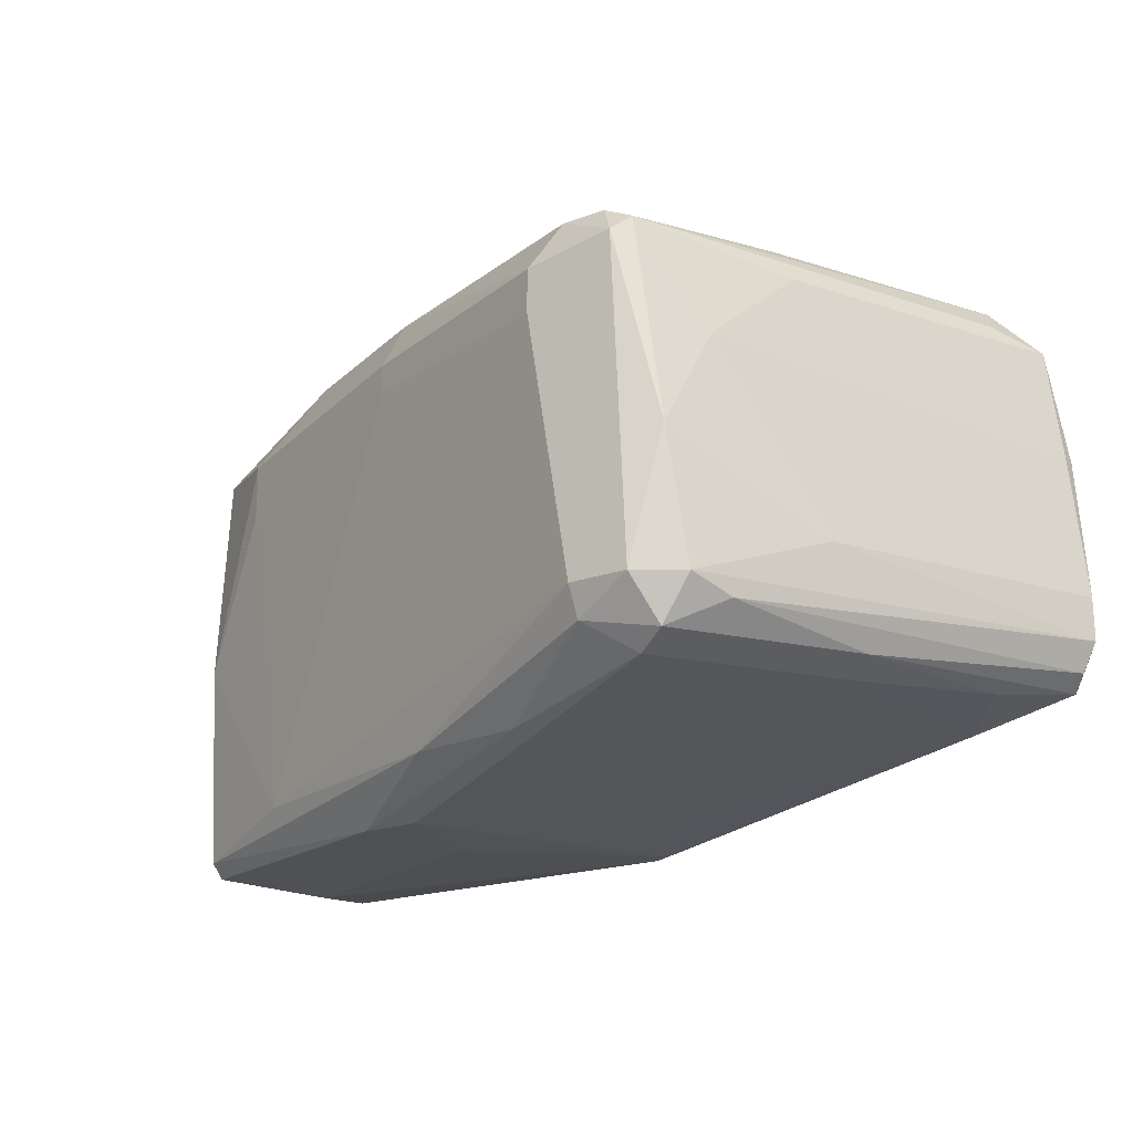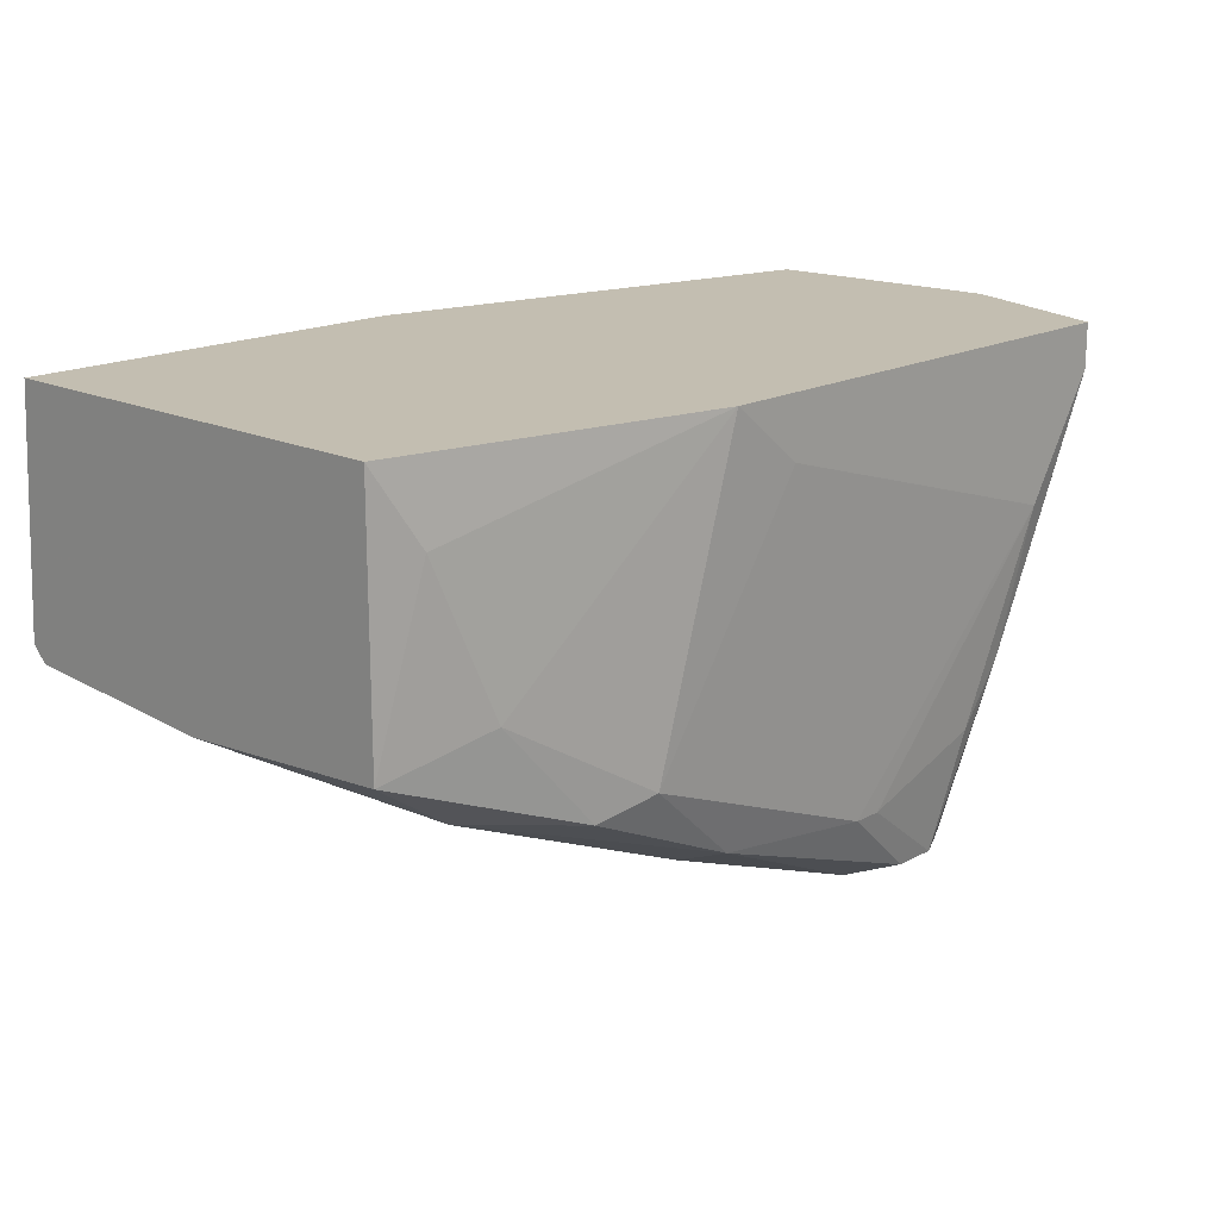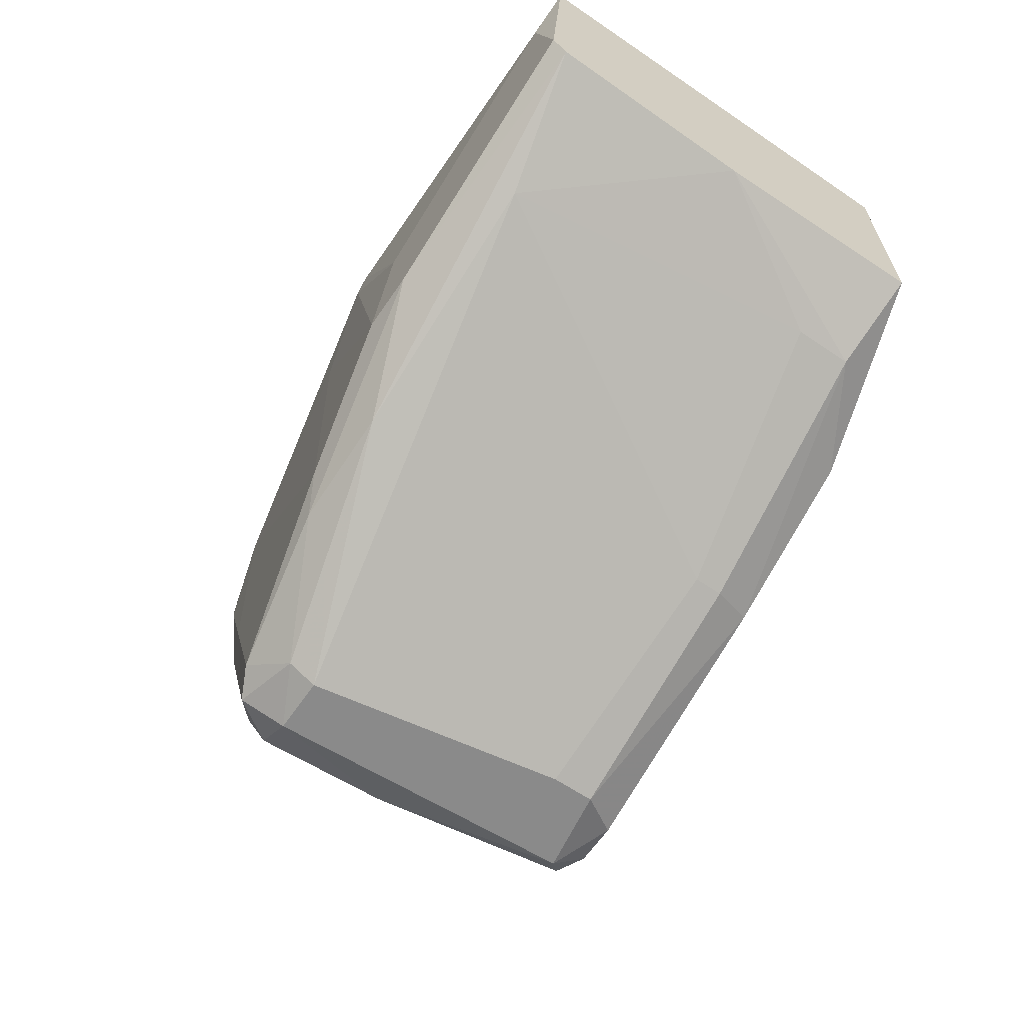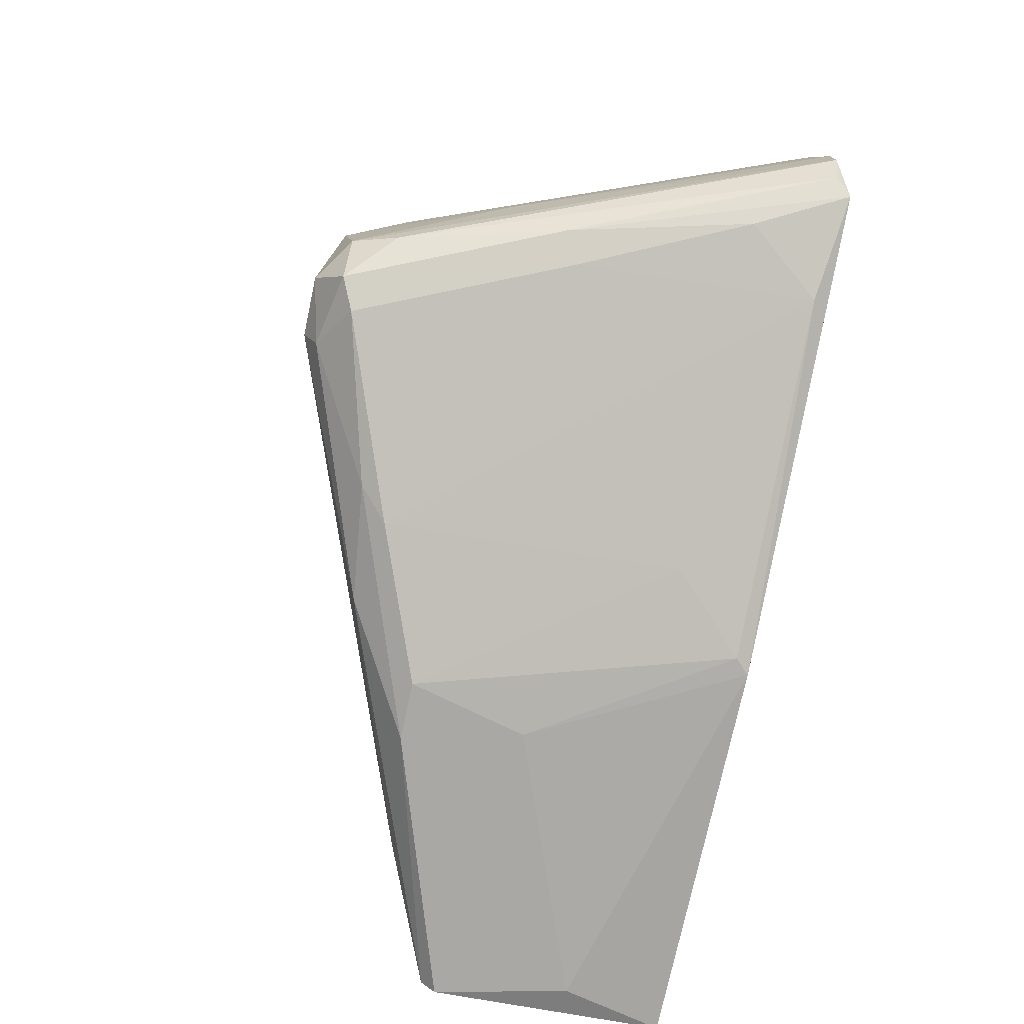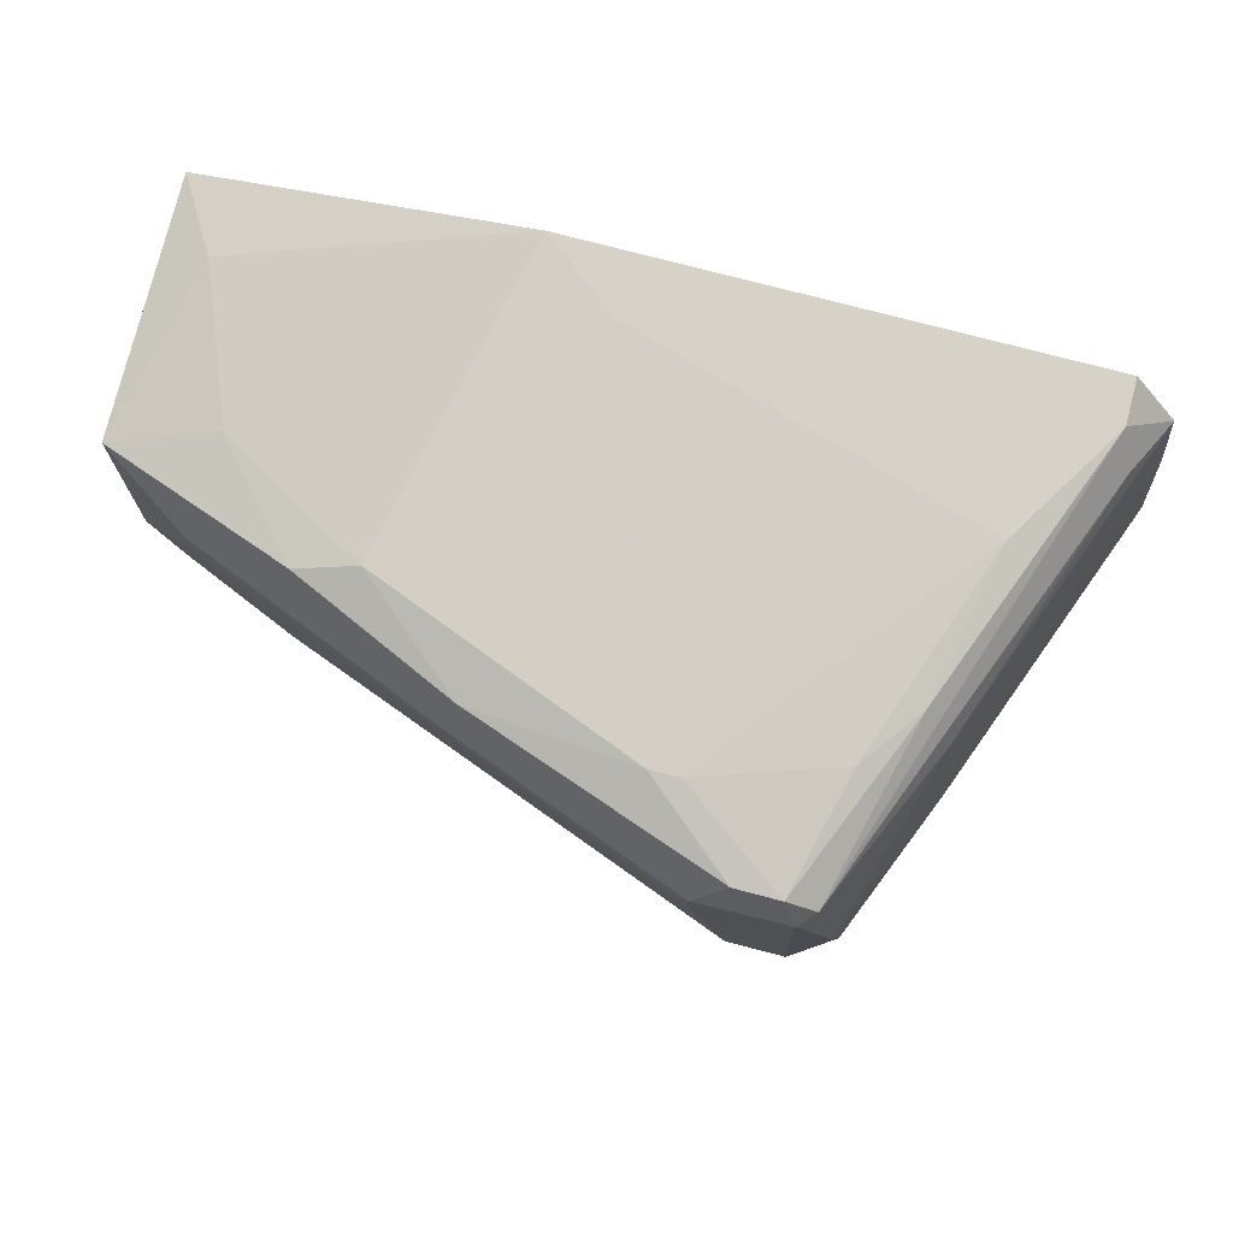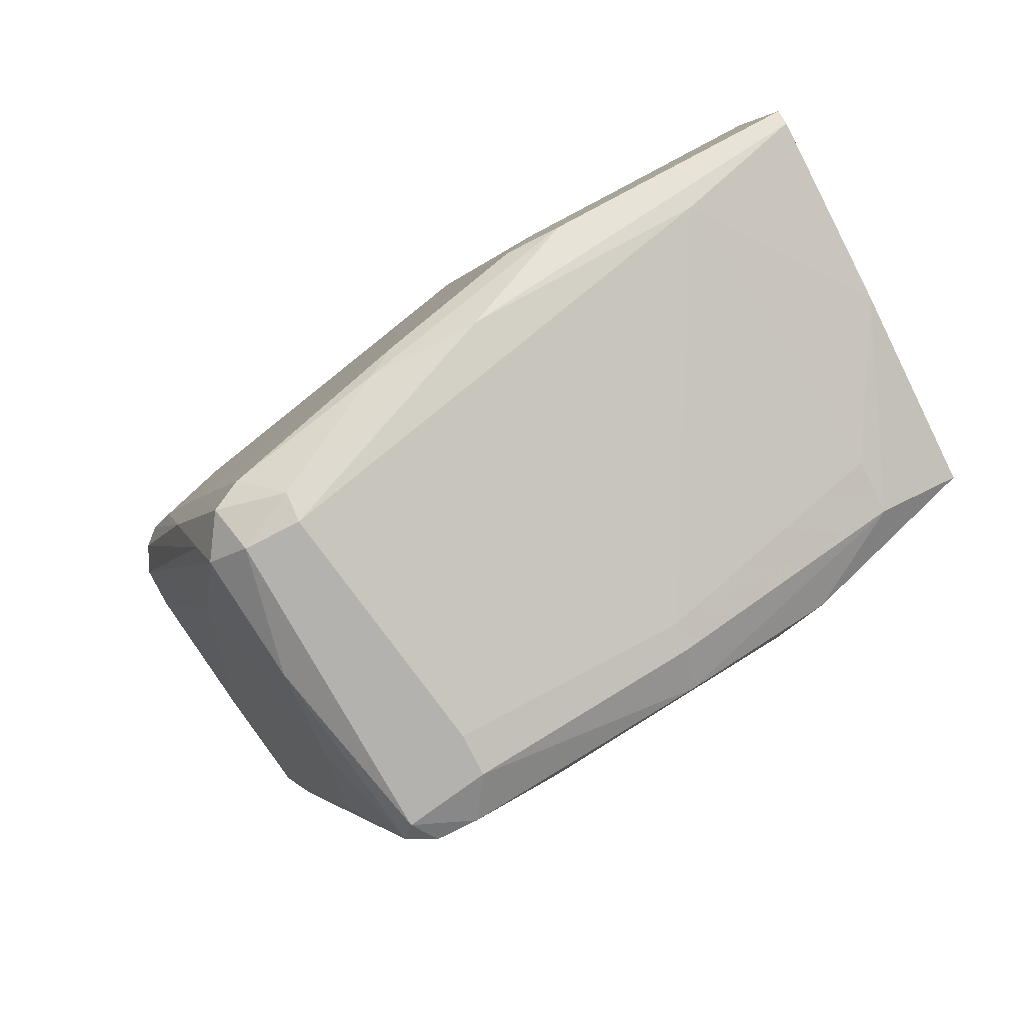
<metadata>
{"format":"obj","ext":"obj","renderer":"f3d","projection":"perspective","resolution":1024,"background":"white","views":[{"elev":-20.1,"azim":33.8,"up":"+Z"},{"elev":17.2,"azim":-46.6,"up":"+Y"},{"elev":-63.4,"azim":-124.4,"up":"+Y"},{"elev":-75.1,"azim":77.9,"up":"+Z"},{"elev":78.5,"azim":14.5,"up":"+Z"},{"elev":-79.8,"azim":-153.2,"up":"+Y"}]}
</metadata>
<code>
v 0.008214 0.005113 0.0257
v -0.03742 -0.003697 -0.000716
v -0.03742 -0.004493 8.2e-05
v 0.000207 -0.0165 0.004087
v -0.02701 -0.008496 0.0257
v 0.009816 0.009118 0.005686
v -0.03742 0.009118 0.02329
v -0.0014 -0.0181 0.02409
v -0.03742 0.009118 8.2e-05
v 0.007411 0.009118 0.0273
v -0.015 0.008316 8.2e-05
v -0.03742 -0.004493 0.02329
v -0.006199 -0.0181 0.02089
v -0.0198 0.009118 0.0273
v -0.007801 -0.0133 0.0265
v 0.005006 -0.008496 0.00969
v -0.0198 -0.008496 -0.000716
v -0.0038 -0.0181 0.006487
v 0.01142 0.008316 0.008088
v -0.03261 -0.007694 0.02249
v -0.000596 -0.0173 0.0249
v 0.001803 -0.0165 0.006487
v 0.00341 -0.004493 0.004087
v 0.00341 0.000306 0.0273
v 0.009816 0.008316 0.0249
v -0.004598 -0.0173 0.0257
v -0.03021 -0.007694 0.001684
v -0.0166 -0.0125 0.001684
v -0.02381 -0.007694 0.0265
v -0.03581 0.003511 -0.000716
v -0.019 -0.0133 0.02329
v 0.001803 -0.0141 0.01929
v -0.03742 -0.005293 0.01129
v -0.01181 -0.0117 0.000883
v 0.004208 0.008316 0.004087
v -0.03181 -0.002897 0.0249
v -0.0158 0.009118 8.2e-05
v -0.000596 -0.0181 0.006487
v 0.01061 0.008316 0.01849
v -0.019 -0.0133 0.02169
v -0.0014 -0.0157 0.003286
v -0.02141 -0.002095 -0.000716
v 0.001803 -0.007694 0.0265
v 0.001005 -0.0173 0.01369
v 0.005006 -0.005293 0.004888
v 0.01061 0.009118 0.01849
v -0.006199 -0.0181 0.02329
v -0.0182 -0.0125 0.0257
v -0.023 -0.008496 -0.000716
v -0.0158 0.005915 0.0273
v 0.00341 -0.008496 0.02409
v 0.007411 0.006714 0.0273
v -0.03501 0.005113 0.02409
v -0.000596 -0.0109 0.0265
v -0.0038 -0.0173 0.004888
v 0.01142 0.008316 0.01049
v 0.002607 -0.0141 0.005688
v -0.009402 -0.0133 0.0265
v -0.011 0.004313 0.000883
v -0.03261 -0.007694 0.01929
v -0.002198 -0.0173 0.0257
v 0.01061 0.008316 0.006487
v -0.01021 -0.0133 0.001684
v 0.007411 0.004311 0.004885
f 45 23 64
f 2 3 7
f 2 7 9
f 7 6 9
f 6 7 10
f 7 3 12
f 10 7 14
f 8 13 18
f 5 12 20
f 19 16 22
f 10 14 24
f 27 3 28
f 18 27 28
f 2 9 30
f 17 2 30
f 12 3 33
f 20 12 33
f 3 27 33
f 23 34 35
f 12 5 36
f 5 29 36
f 29 14 36
f 9 6 37
f 30 9 37
f 6 35 37
f 35 11 37
f 8 18 38
f 4 22 38
f 32 16 39
f 18 13 40
f 27 18 40
f 31 20 40
f 13 31 40
f 23 4 41
f 34 23 41
f 11 17 42
f 17 30 42
f 37 11 42
f 30 37 42
f 21 8 44
f 22 16 44
f 16 32 44
f 32 21 44
f 8 38 44
f 38 22 44
f 4 23 45
f 6 10 46
f 19 6 46
f 10 25 46
f 25 39 46
f 13 8 47
f 8 26 47
f 31 13 47
f 31 47 48
f 5 20 48
f 29 5 48
f 20 31 48
f 47 26 48
f 3 2 49
f 2 17 49
f 28 3 49
f 17 34 49
f 24 14 50
f 14 29 50
f 1 21 51
f 25 1 51
f 21 32 51
f 39 25 51
f 32 39 51
f 21 1 52
f 10 24 52
f 1 25 52
f 25 10 52
f 43 21 52
f 24 43 52
f 7 12 53
f 14 7 53
f 12 36 53
f 36 14 53
f 24 15 54
f 43 24 54
f 18 28 55
f 4 38 55
f 38 18 55
f 41 4 55
f 16 19 56
f 39 16 56
f 19 46 56
f 46 39 56
f 22 4 57
f 19 22 57
f 4 45 57
f 15 24 58
f 26 15 58
f 29 48 58
f 48 26 58
f 24 50 58
f 50 29 58
f 17 11 59
f 34 17 59
f 11 35 59
f 35 34 59
f 20 33 60
f 33 27 60
f 27 40 60
f 40 20 60
f 8 21 61
f 26 8 61
f 15 26 61
f 21 43 61
f 54 15 61
f 43 54 61
f 6 19 62
f 45 6 62
f 19 57 62
f 57 45 62
f 34 41 63
f 28 49 63
f 49 34 63
f 55 28 63
f 41 55 63
f 35 6 64
f 23 35 64
f 6 45 64

</code>
